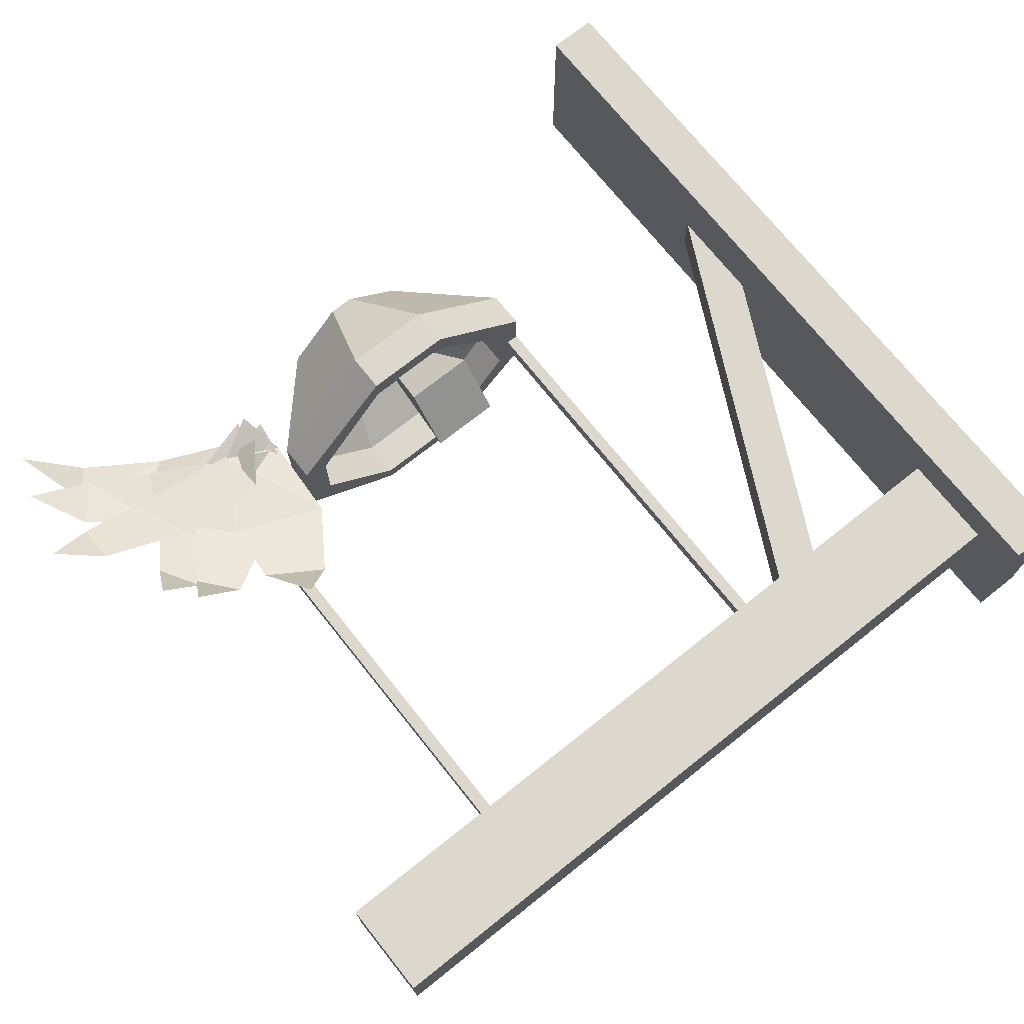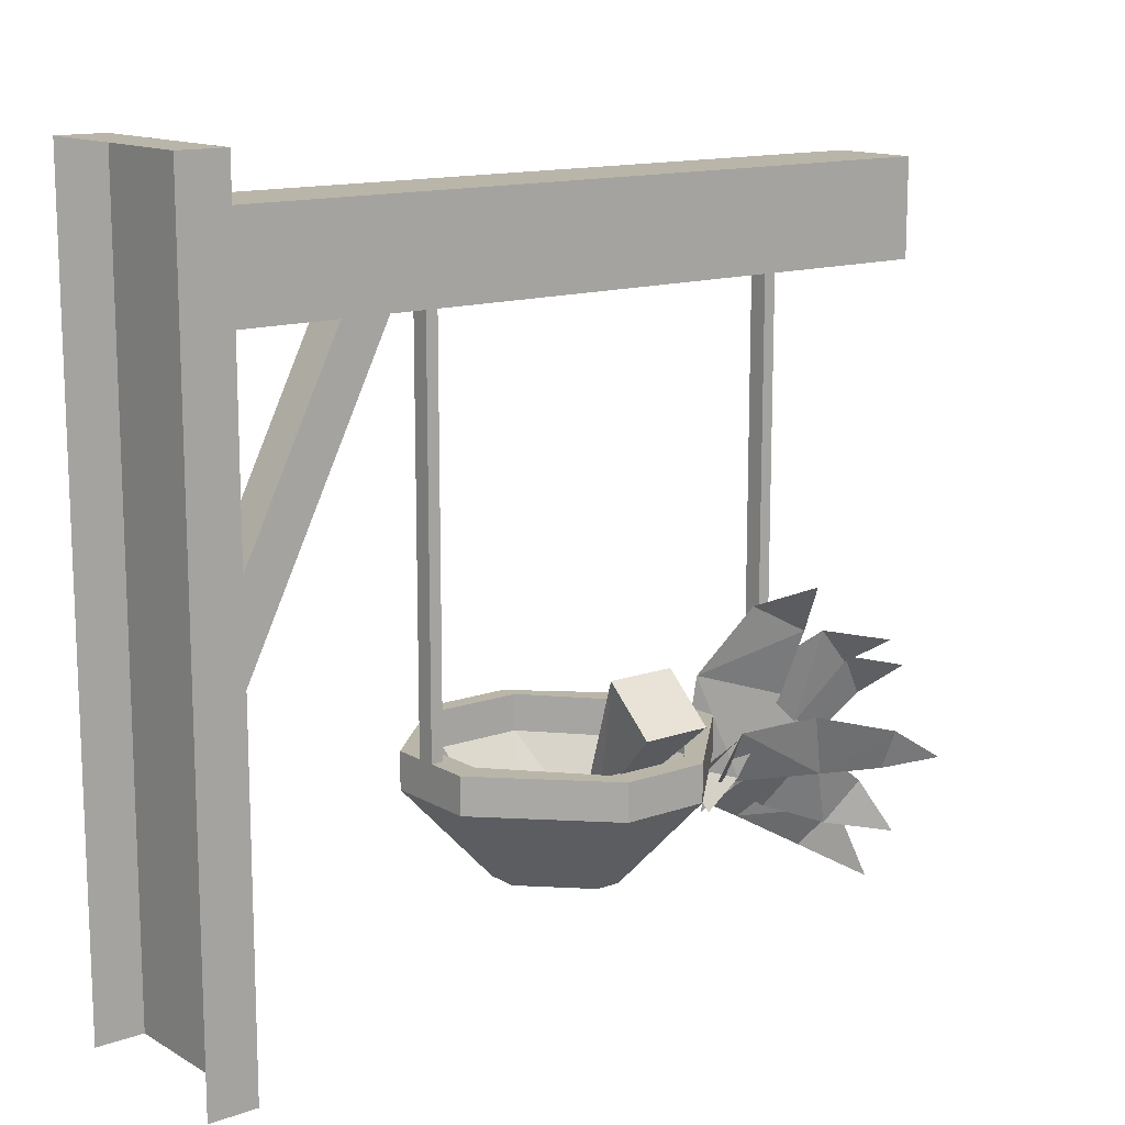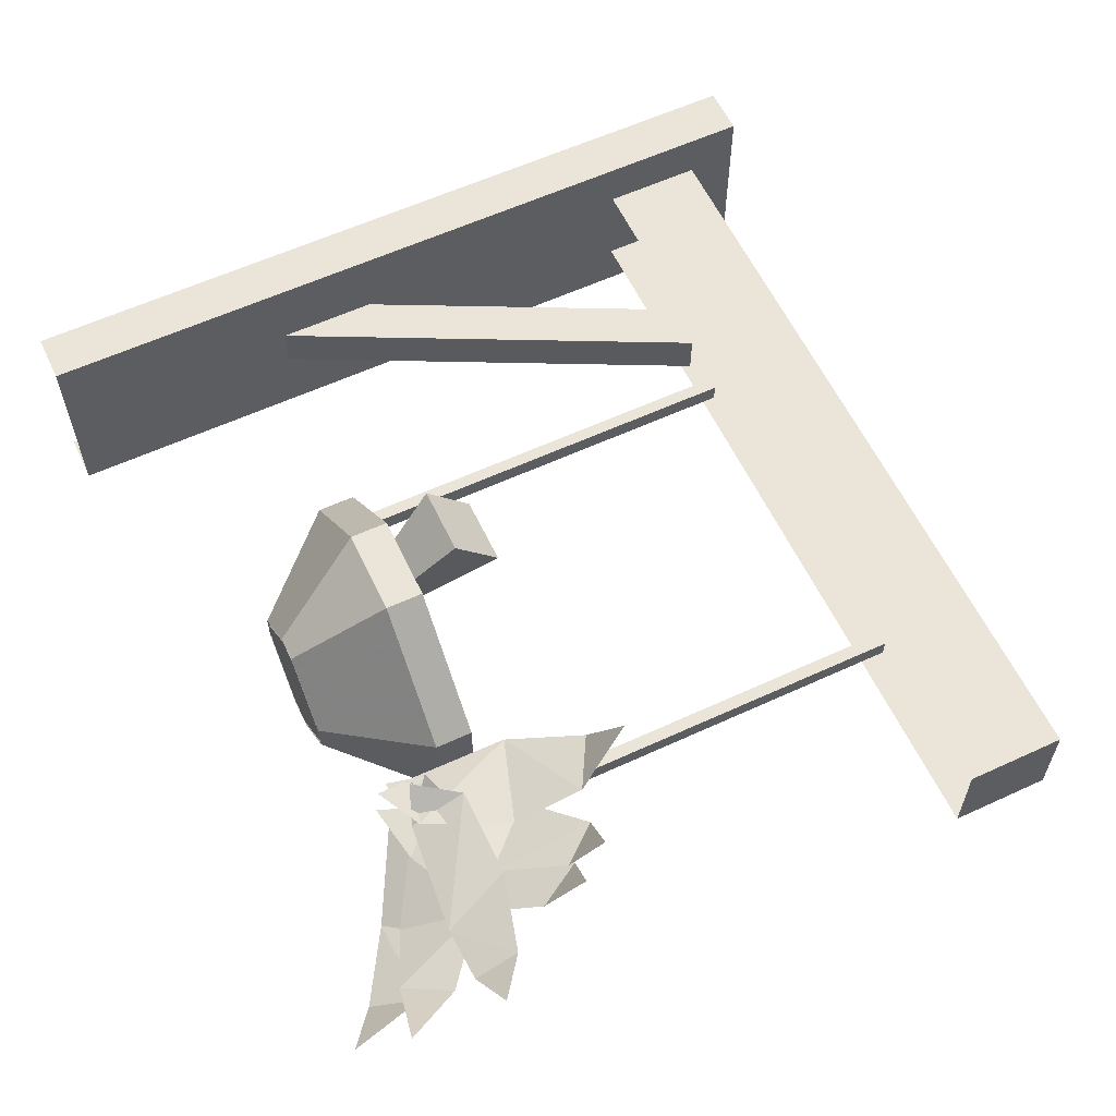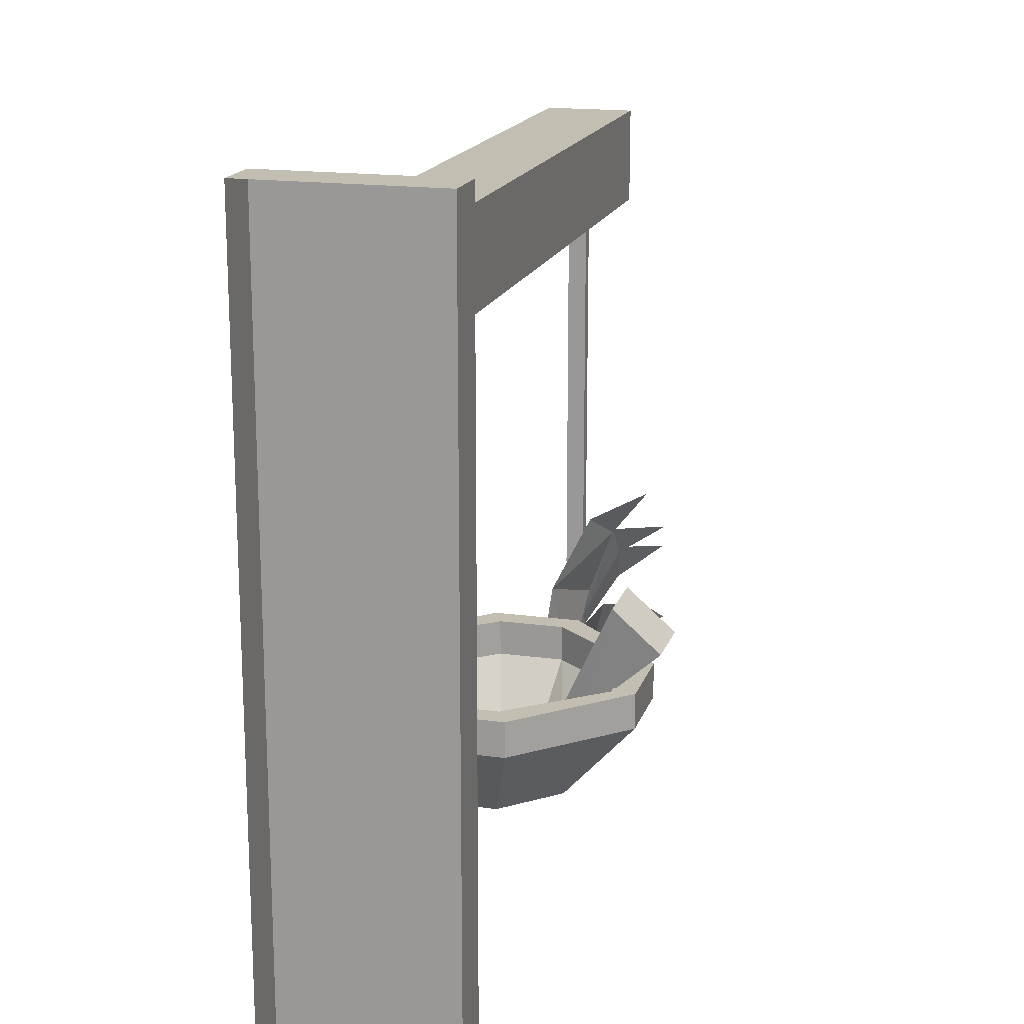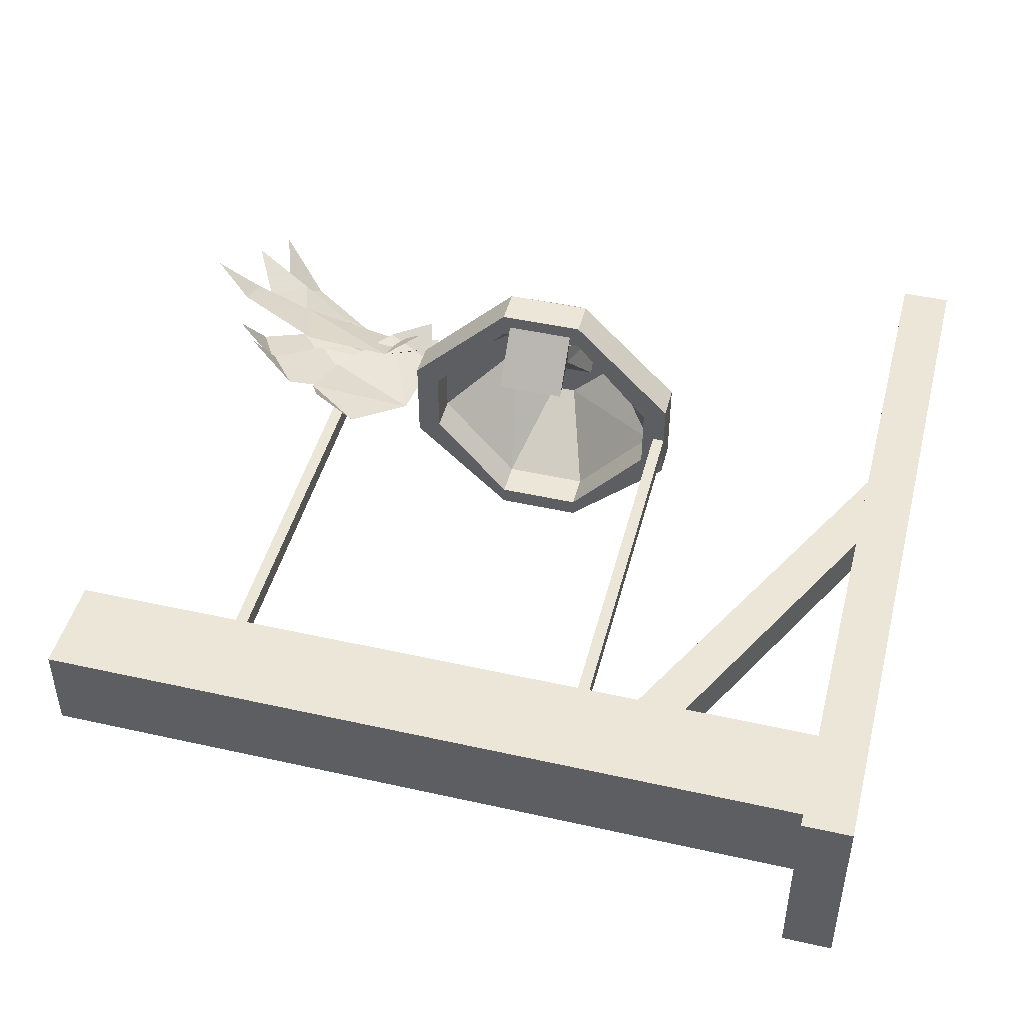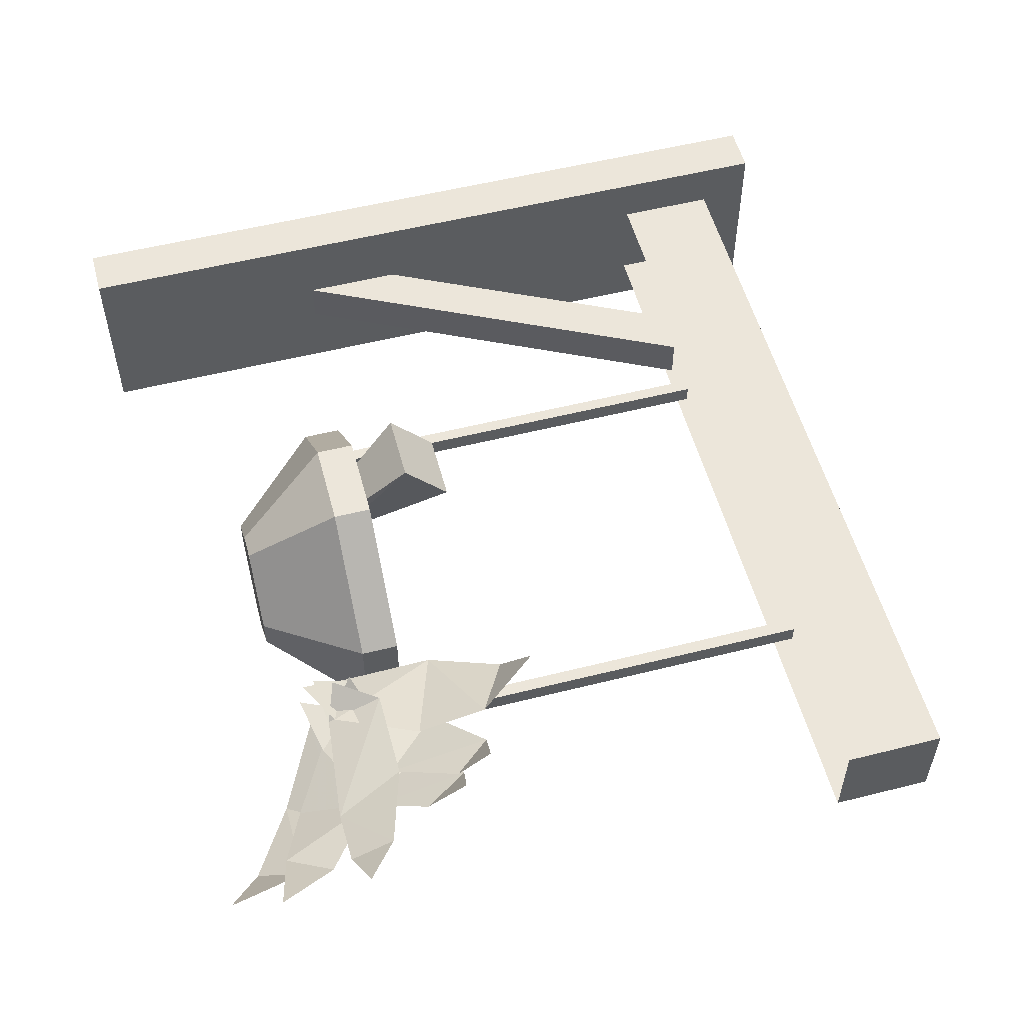
<metadata>
{"format":"obj","ext":"obj","renderer":"f3d","projection":"perspective","resolution":1024,"background":"white","views":[{"elev":72.2,"azim":141.5,"up":"+Z"},{"elev":13.6,"azim":-38.3,"up":"+Y"},{"elev":59.6,"azim":64.7,"up":"+Z"},{"elev":17.3,"azim":-74.6,"up":"+Y"},{"elev":46.1,"azim":-165.6,"up":"+Z"},{"elev":54.5,"azim":75.1,"up":"+Z"}]}
</metadata>
<code>
v -0.4375 0.875 0.1172
v -0.4375 1.875 0.1172
v -0.4375 1.875 -0.125
v -0.4375 0.875 -0.125
v -0.5 1.875 -0.125
v -0.5 0.875 -0.125
v -0.5 1.875 0.1172
v -0.5 0.875 0.1172
v -0.4375 1.312 -0.03125
v -0.25 1.688 -0.03125
v -0.25 1.688 0.02344
v -0.4375 1.312 0.02344
v -0.4375 1.188 0.02344
v -0.1875 1.688 0.02344
v -0.1875 1.688 -0.03125
v -0.4375 1.188 -0.03125
v 0.5547 1.688 0.05469
v 0.5547 1.812 0.05469
v 0.5547 1.812 -0.0625
v 0.5547 1.688 -0.0625
v -0.4375 1.812 -0.0625
v -0.4375 1.688 -0.0625
v -0.4375 1.812 0.05469
v -0.4375 1.688 0.05469
v 0.3438 1.227 0.02344
v 0.3438 1.227 0.04688
v 0.3438 1.688 0.04688
v 0.3438 1.688 0.02344
v 0.3281 1.219 0.02344
v 0.3281 1.688 0.02344
v 0.3281 1.219 0.04688
v 0.3281 1.688 0.04688
v -0.1172 1.164 -0.01562
v -0.1172 1.164 0.007812
v -0.1172 1.688 0.007812
v -0.1172 1.688 -0.01562
v -0.1328 1.164 -0.01562
v -0.1328 1.688 -0.01562
v -0.1328 1.164 0.007812
v -0.1328 1.688 0.007812
v 0 1.062 0.02344
v 0 1.023 0.07031
v 0.02344 1 0.02344
v 0.02344 1.008 0.01562
v 0.08594 1.062 0.02344
v 0.0625 1.125 0.09375
v 0.02344 1.125 0.09375
v 0.02344 1.117 0.1172
v 0.08594 1.023 0.07031
v 0.0625 1 0.02344
v 0.0625 1.008 0.01562
v 0.0625 1.117 0.1172
v 0.08594 1.219 0.2266
v 0.08594 1.273 0.1641
v 0 1.273 0.1641
v 0 1.219 0.2266
v 0.03906 1 0.08594
v -0.02344 1 0.02344
v -0.02344 1 -0.01562
v 0.03906 1 -0.07812
v 0.07031 1 -0.07812
v 0.1328 1 -0.01562
v 0.1328 1 0.02344
v 0.07031 1 0.08594
v 0.1094 1.117 0.1641
v 0 1.117 0.1641
v -0.1016 1.117 0.04688
v -0.1016 1.117 -0.03906
v 0 1.117 -0.1562
v 0.1094 1.117 -0.1562
v 0.2109 1.117 -0.03906
v 0.2109 1.117 0.04688
v 0.2109 1.164 0.04688
v 0.1094 1.164 0.1641
v 0 1.164 0.1641
v -0.1016 1.164 0.04688
v -0.1016 1.164 -0.03906
v 0 1.164 -0.1562
v 0.1094 1.164 -0.1562
v 0.2109 1.164 -0.03906
v 0.2422 1.164 0.0625
v 0.1094 1.164 0.1953
v 0 1.164 0.1953
v -0.1328 1.164 0.0625
v -0.1328 1.164 -0.05469
v 0 1.164 -0.1797
v 0.1094 1.164 -0.1797
v 0.2422 1.164 -0.05469
v 0.2422 1.117 -0.05469
v 0.2422 1.117 0.0625
v 0.1094 1.117 0.1953
v 0 1.117 0.1953
v -0.1328 1.117 0.0625
v -0.1328 1.117 -0.05469
v 0 1.117 -0.1797
v 0.1094 1.117 -0.1797
v 0.07031 1 -0.08594
v 0.1406 1 -0.01562
v 0.1406 1 0.02344
v 0.07031 1 0.09375
v 0.03906 1 0.09375
v -0.03125 1 0.02344
v -0.03125 1 -0.01562
v 0.03906 1 -0.08594
v 0.4062 0.9922 -0.02344
v 0.4453 1.078 0.03125
v 0.5234 1.016 0.03125
v 0.4844 0.9609 0.007812
v 0.3281 1.117 0.03125
v 0.2891 1.062 0
v 0.2578 1.094 0.03906
v 0.5625 0.9453 0.05469
v 0.4766 0.9219 -0.03125
v 0.5078 0.9766 0.007812
v 0.4453 1.039 0
v 0.3828 0.9766 -0.04688
v 0.5391 0.8828 0.03125
v 0.3203 1.086 0.01562
v 0.2812 1.031 -0.02344
v 0.25 1.078 0.01562
v 0.4844 1.148 0.0625
v 0.4531 1.203 0.07031
v 0.375 1.164 0.02344
v 0.4453 1.086 0.02344
v 0.5 1.195 0.125
v 0.2891 1.086 0.007812
v 0.3359 1.039 0
v 0.2656 1.023 0.01562
v 0.5312 1.039 0.0625
v 0.5312 1.094 0.08594
v 0.4219 1.125 0.05469
v 0.4531 1.039 0.03125
v 0.5859 1.055 0.1094
v 0.3047 1.125 0.04688
v 0.3047 1.055 0.01562
v 0.2656 1.07 0.04688
v 0.4062 1.117 0.03125
v 0.3359 1.188 0.02344
v 0.4141 1.242 0.07031
v 0.4531 1.195 0.07031
v 0.25 1.109 0.007812
v 0.3047 1.055 0.007812
v 0.2422 1.047 0.02344
v 0.4688 1.234 0.1328
v 0.3672 1.164 0.04688
v 0.25 1.203 0.02344
v 0.3047 1.289 0.0625
v 0.375 1.25 0.07812
v 0.2422 1.086 0.007812
v 0.3125 1.062 0.03125
v 0.2578 1.031 0.03906
v 0.3438 1.32 0.1328
f 1 2 3
f 1 3 4
f 4 3 5
f 4 5 6
f 7 5 3
f 7 3 2
f 7 2 8
f 8 2 1
f 9 10 11
f 9 11 12
f 12 11 13
f 13 11 14
f 13 14 15
f 13 15 16
f 16 15 9
f 9 15 10
f 17 18 19
f 17 19 20
f 20 19 21
f 20 21 22
f 23 21 19
f 23 19 18
f 23 18 24
f 24 18 17
f 25 26 27
f 25 27 28
f 25 28 29
f 29 28 30
f 29 30 31
f 31 30 32
f 31 32 26
f 26 32 27
f 33 34 35
f 33 35 36
f 33 36 37
f 37 36 38
f 37 38 39
f 39 38 40
f 39 40 34
f 34 40 35
f 41 42 43
f 41 43 44
f 41 44 45
f 41 45 46
f 41 46 47
f 41 47 42
f 42 47 48
f 42 48 49
f 42 49 50
f 42 50 43
f 43 50 44
f 44 50 51
f 44 51 45
f 45 51 49
f 45 49 52
f 45 52 46
f 46 52 53
f 46 53 54
f 46 54 47
f 47 54 55
f 47 55 48
f 48 55 56
f 48 56 52
f 48 52 49
f 49 51 50
f 56 53 52
f 53 56 54
f 54 56 55
f 57 58 59
f 57 59 60
f 57 60 61
f 57 61 62
f 57 62 63
f 57 63 64
f 57 64 65
f 57 65 66
f 57 66 58
f 58 66 67
f 58 67 59
f 59 67 68
f 59 68 60
f 60 68 69
f 60 69 61
f 61 69 70
f 61 70 62
f 62 70 71
f 62 71 63
f 63 71 72
f 63 72 64
f 64 72 65
f 65 72 73
f 65 73 74
f 65 74 66
f 66 74 75
f 66 75 67
f 67 75 76
f 67 76 68
f 68 76 77
f 68 77 69
f 69 77 78
f 69 78 70
f 70 78 79
f 70 79 71
f 71 79 80
f 71 80 72
f 72 80 73
f 73 80 81
f 73 81 82
f 73 82 74
f 74 82 83
f 74 83 75
f 75 83 76
f 76 83 84
f 76 84 85
f 76 85 77
f 77 85 86
f 77 86 78
f 78 86 87
f 78 87 79
f 79 87 88
f 79 88 80
f 80 88 81
f 81 88 89
f 81 89 90
f 81 90 82
f 82 90 91
f 82 91 83
f 83 91 92
f 83 92 84
f 84 92 93
f 84 93 85
f 85 93 94
f 85 94 86
f 86 94 95
f 86 95 87
f 87 95 96
f 87 96 88
f 88 96 89
f 89 96 97
f 89 97 98
f 89 98 90
f 90 98 99
f 90 99 91
f 91 99 100
f 91 100 92
f 92 100 101
f 92 101 93
f 93 101 102
f 93 102 94
f 94 102 103
f 94 103 95
f 95 103 104
f 95 104 96
f 96 104 97
f 105 106 107
f 105 107 108
f 105 108 106
f 105 106 109
f 105 109 110
f 105 110 106
f 106 110 109
f 109 110 111
f 109 111 110
f 108 107 112
f 108 112 107
f 108 107 106
f 113 114 115
f 113 115 116
f 113 116 114
f 113 114 117
f 113 117 114
f 116 115 118
f 116 118 119
f 116 119 115
f 116 115 114
f 119 118 120
f 119 120 118
f 119 118 115
f 121 122 123
f 121 123 124
f 121 124 122
f 121 122 125
f 121 125 122
f 124 123 126
f 124 126 127
f 124 127 123
f 124 123 122
f 127 126 128
f 127 128 126
f 127 126 123
f 129 130 131
f 129 131 132
f 129 132 130
f 129 130 133
f 129 133 130
f 132 131 134
f 132 134 135
f 132 135 131
f 132 131 130
f 135 134 136
f 135 136 134
f 135 134 131
f 137 138 139
f 137 139 140
f 137 140 138
f 137 138 141
f 137 141 142
f 137 142 138
f 138 142 141
f 141 142 143
f 141 143 142
f 140 139 144
f 140 144 139
f 140 139 138
f 145 146 147
f 145 147 148
f 145 148 146
f 145 146 149
f 145 149 150
f 145 150 146
f 146 150 149
f 149 150 151
f 149 151 150
f 148 147 152
f 148 152 147
f 148 147 146

</code>
